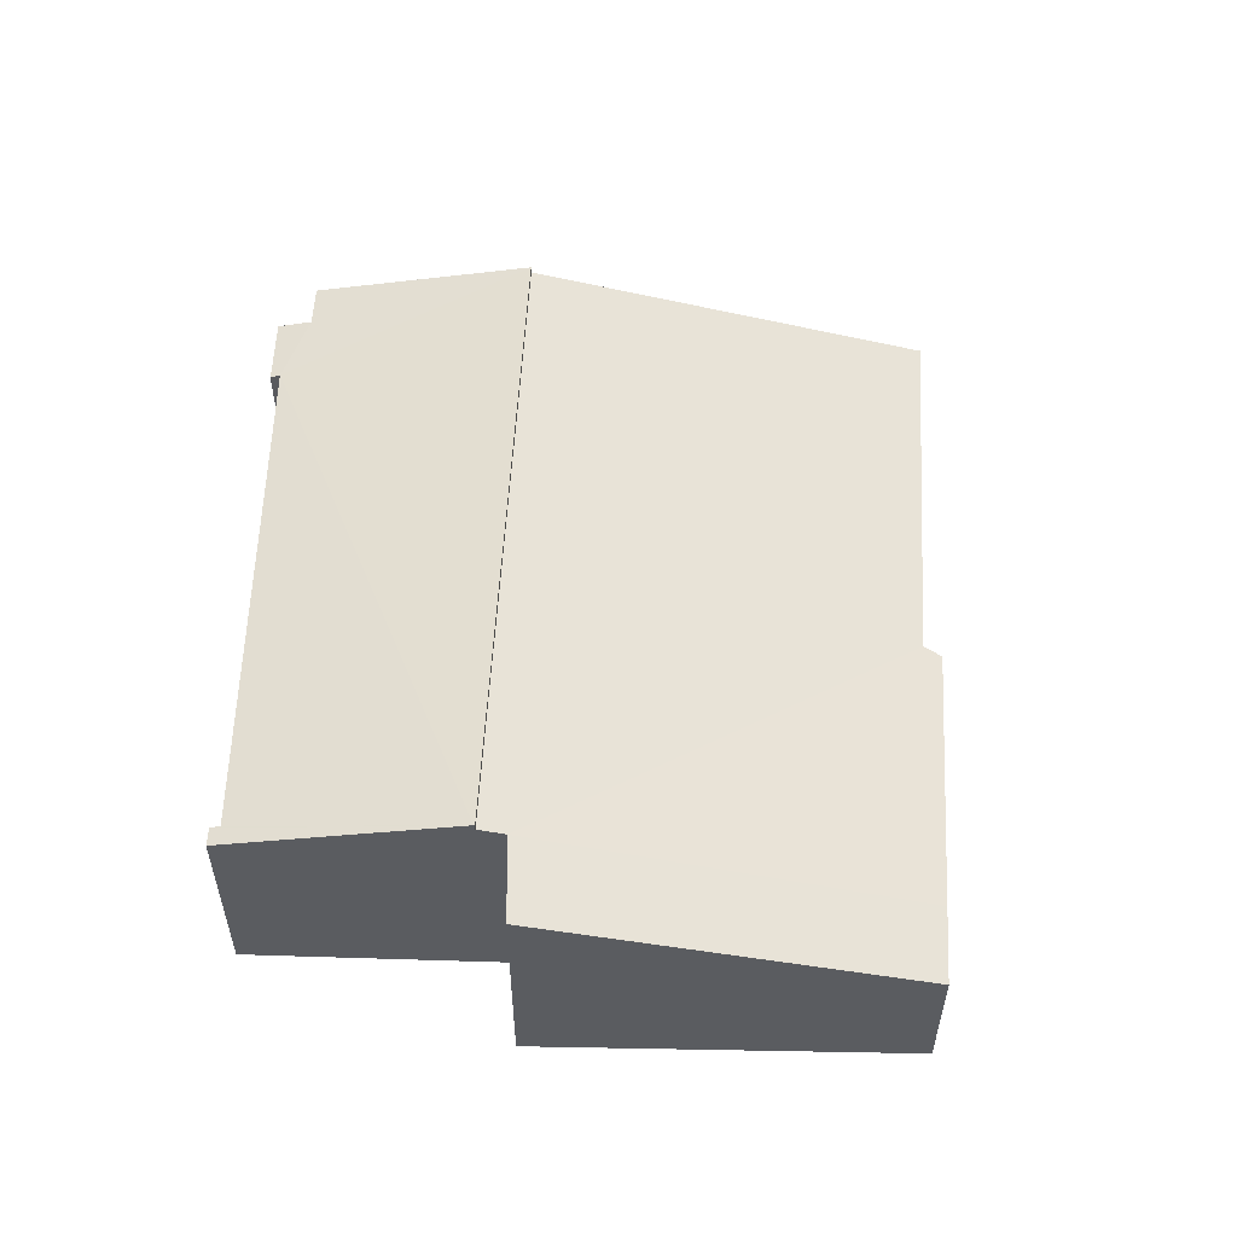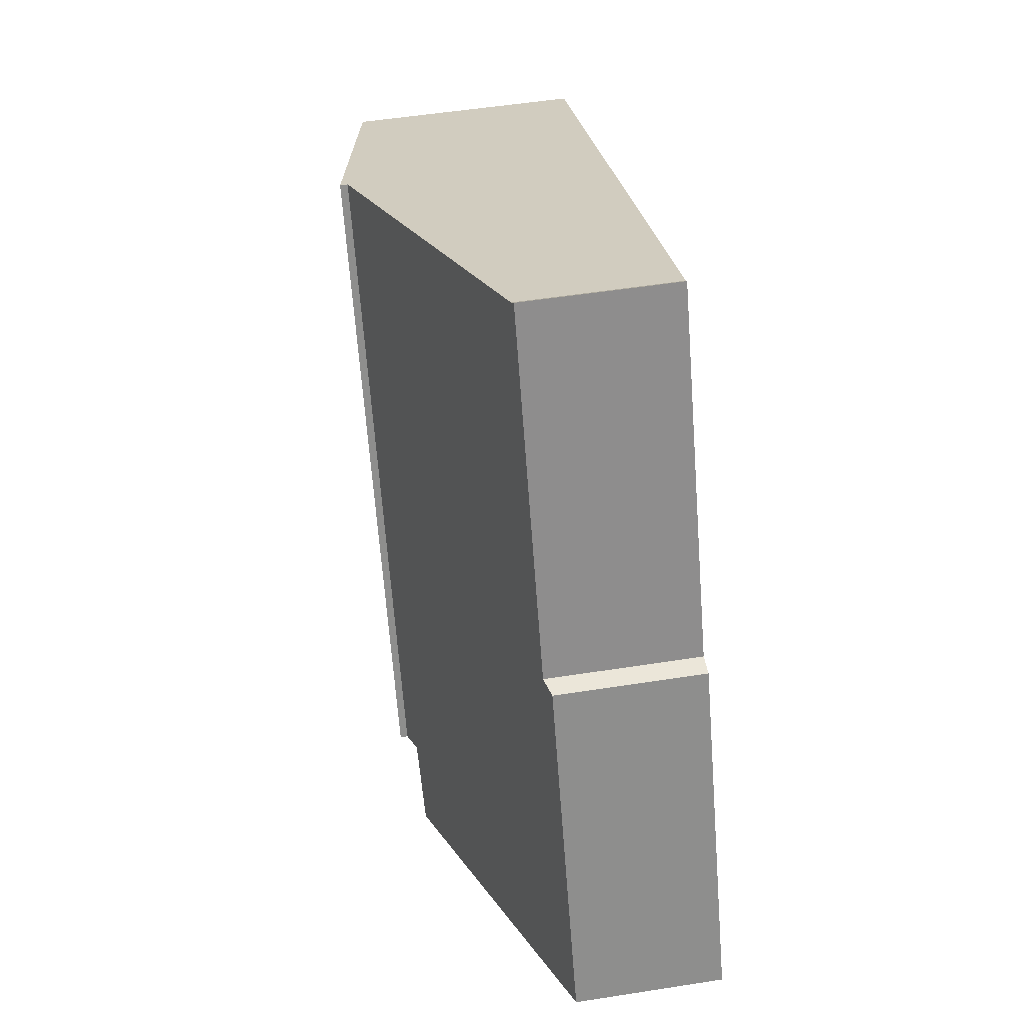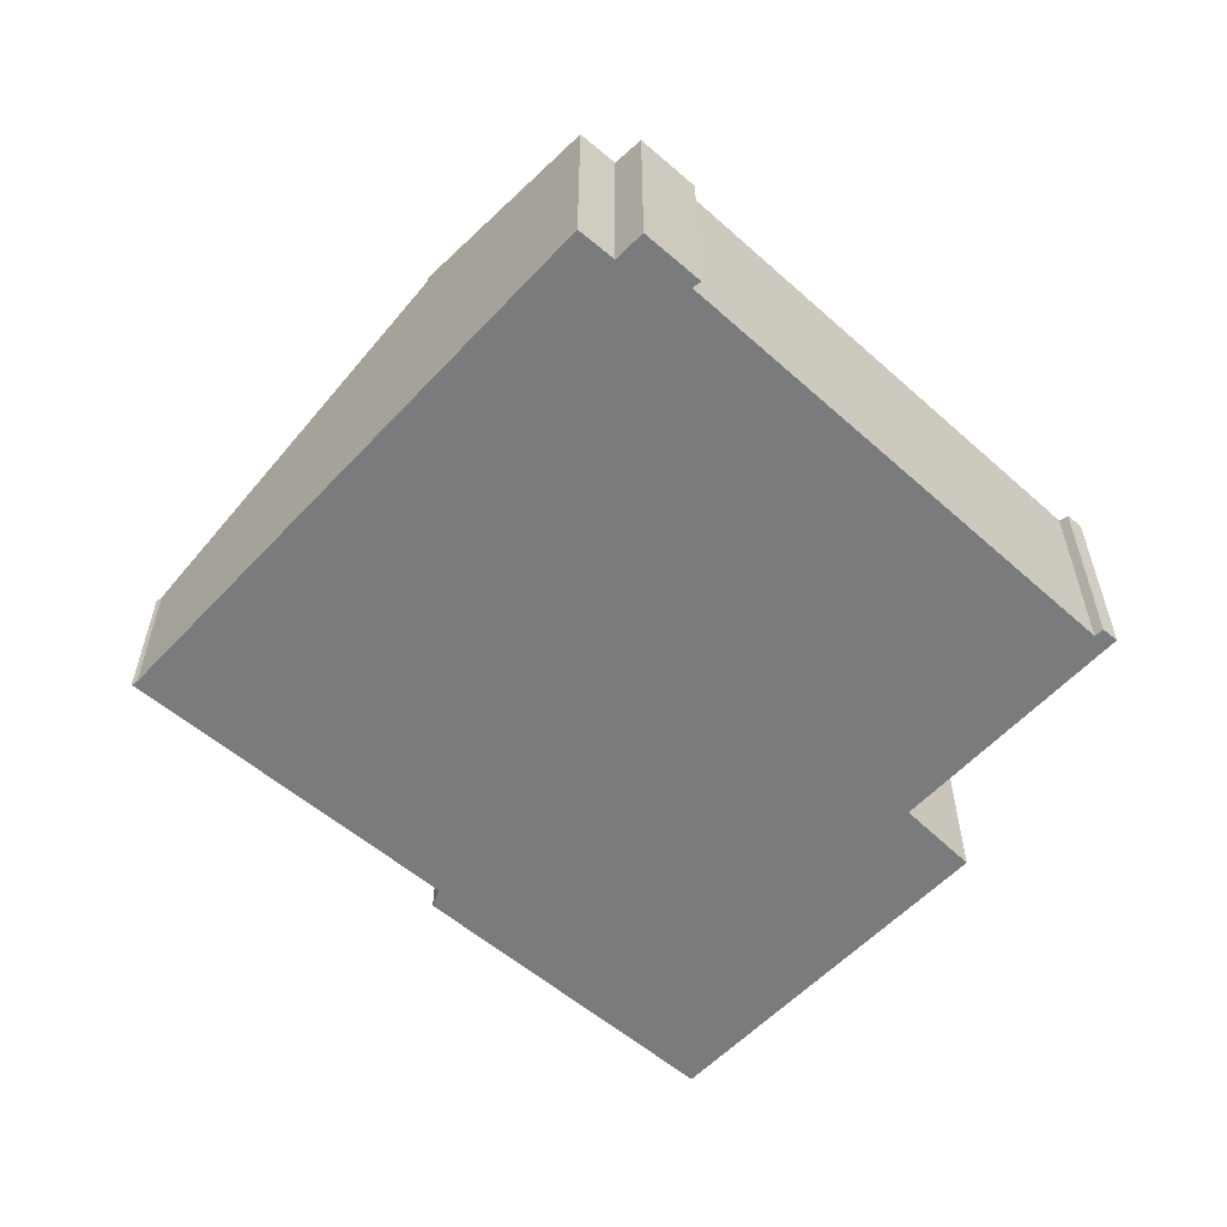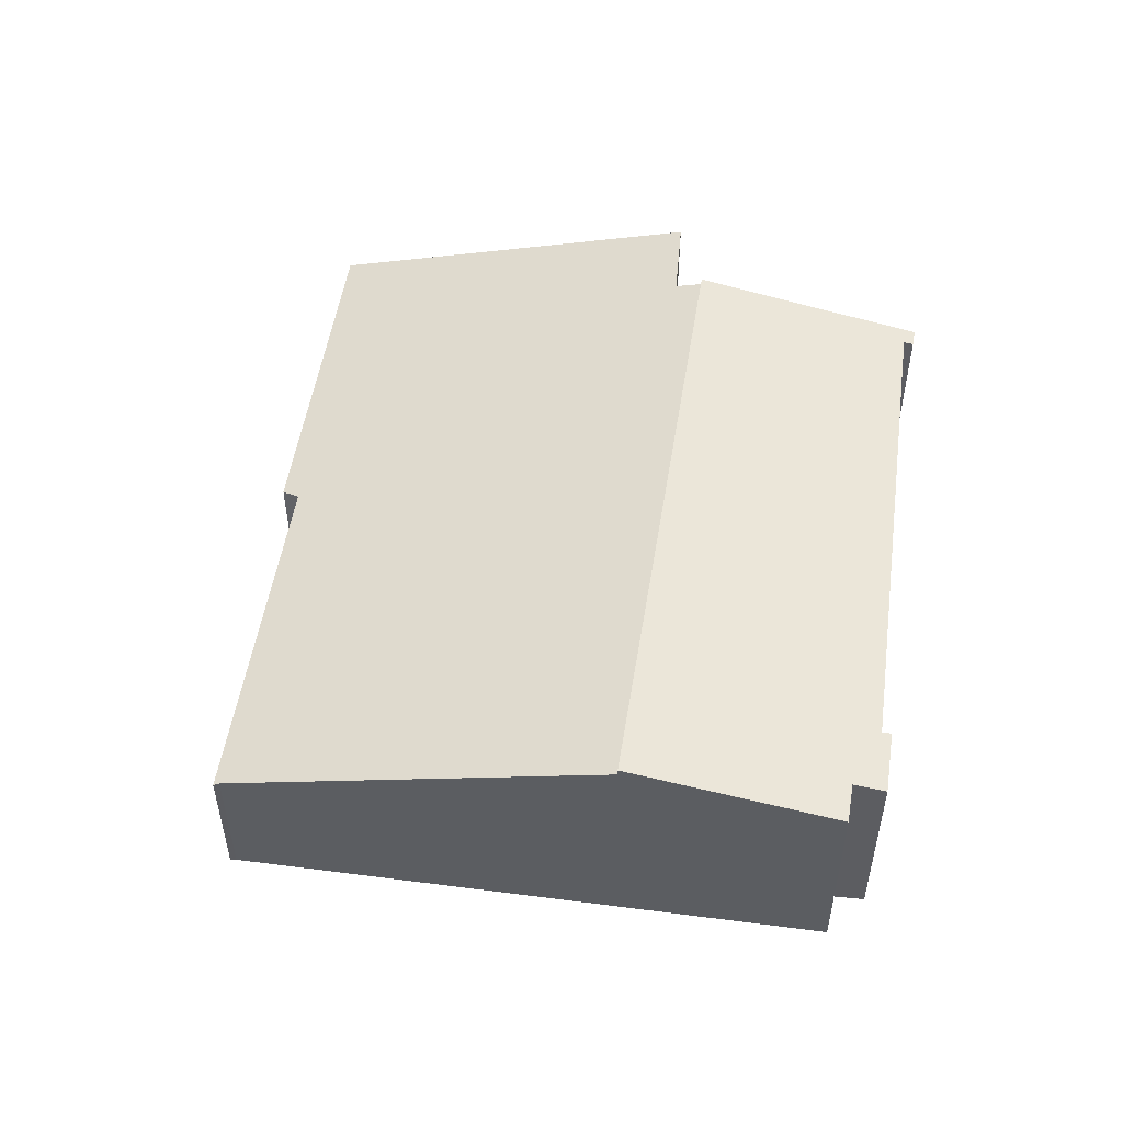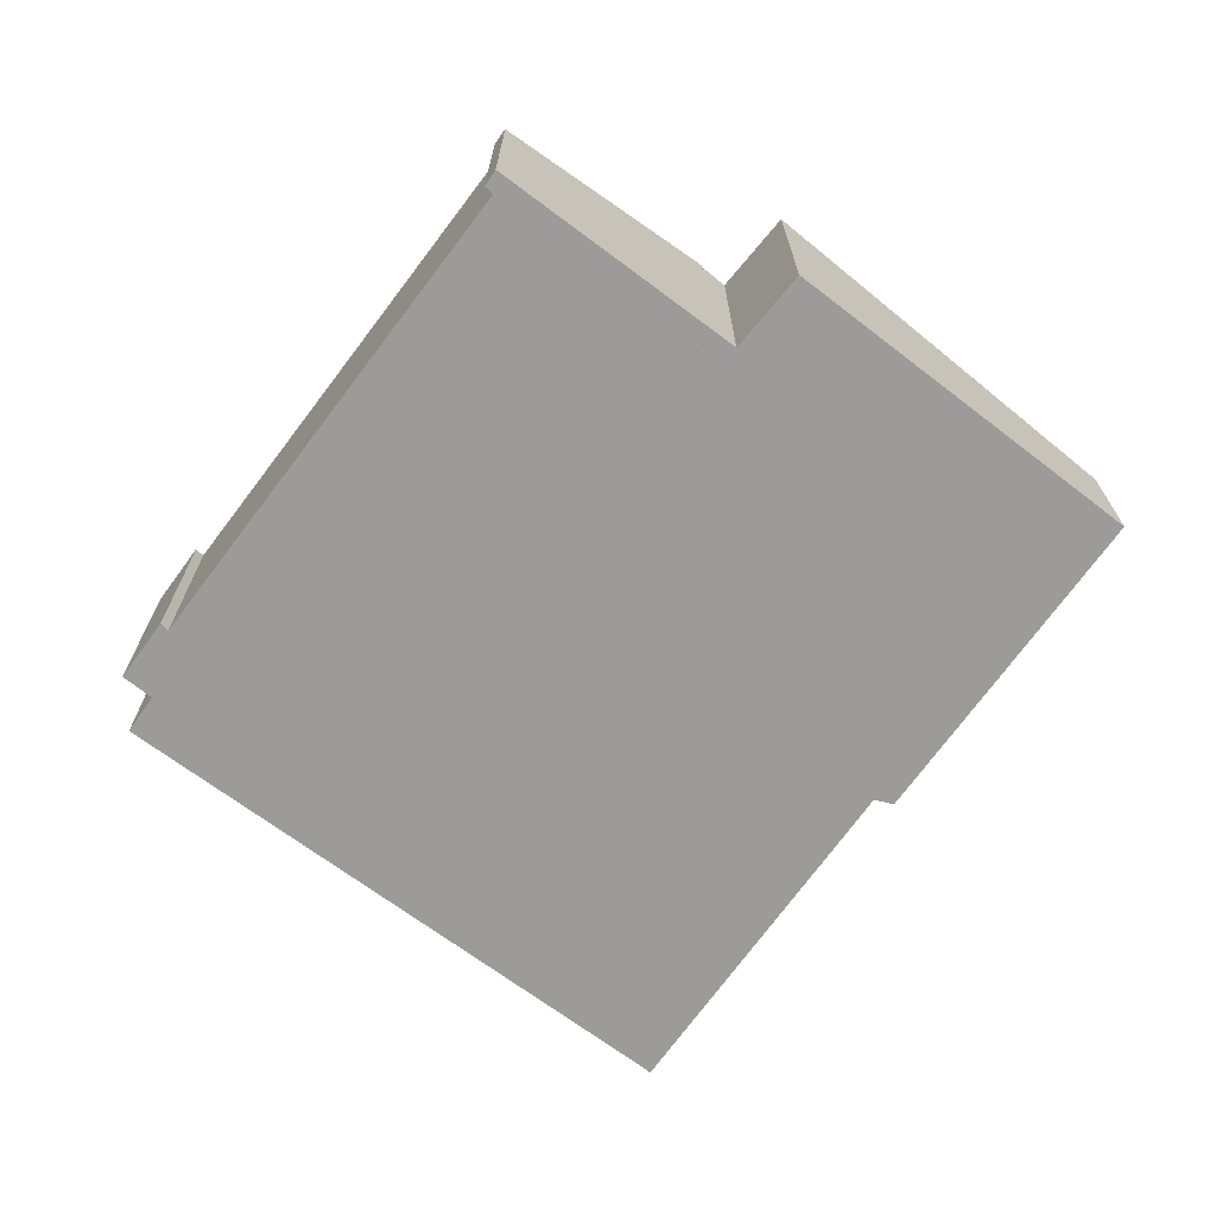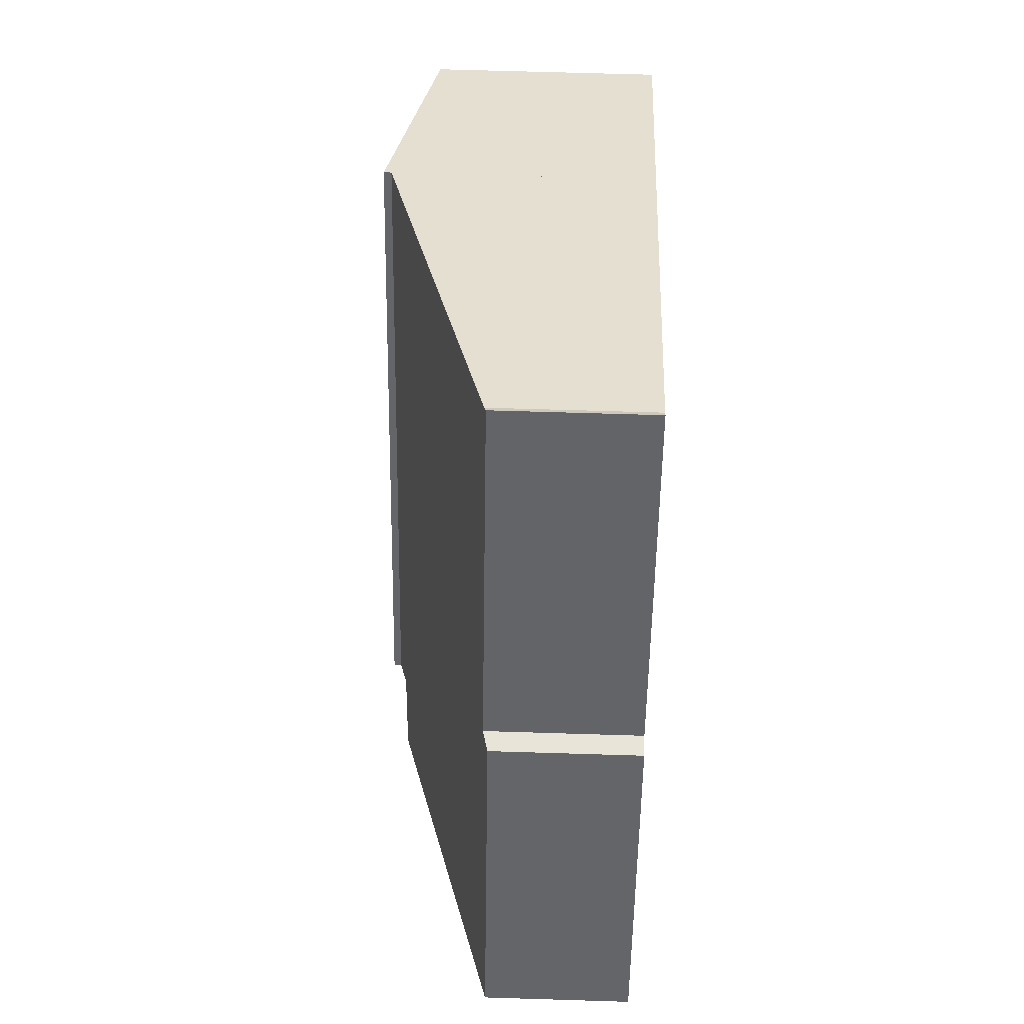
<metadata>
{"format":"obj","ext":"obj","renderer":"f3d","projection":"perspective","resolution":1024,"background":"white","views":[{"elev":56.0,"azim":-150.9,"up":"+Y"},{"elev":51.8,"azim":-99.7,"up":"+Z"},{"elev":-58.3,"azim":74.7,"up":"+Y"},{"elev":53.1,"azim":35.0,"up":"+Y"},{"elev":-69.7,"azim":170.4,"up":"+Y"},{"elev":64.3,"azim":-88.2,"up":"+Z"}]}
</metadata>
<code>
v  13.53 8.709 -3.967
v  20.79 7.045 -7.033
v  20.54 7.04 -7.574
v  20.51 7.117 -6.856
v  28.37 7.105 8.239
v  13.5 8.717 -3.948
v  22.75 8.717 15.13
v  28.63 7.272 10.56
v  29.62 7.043 10.01
v  29.23 7.136 10.22
v  29.23 7.274 11.81
v  24.03 8.432 14.47
v  28.63 7.036 8.034
v  22.75 -9.263e-16 15.13
v  29.23 -7.23e-16 11.81
v  24.03 -8.862e-16 14.47
v  28.63 -6.464e-16 10.56
v  29.62 -6.129e-16 10.01
v  29.23 -6.26e-16 10.22
v  20.51 4.198e-16 -6.856
v  20.79 4.306e-16 -7.033
v  28.63 -4.919e-16 8.034
v  28.37 -5.045e-16 8.239
v  20.54 4.638e-16 -7.574
v  13.53 2.429e-16 -3.967
v  13.5 2.417e-16 -3.948
v  1.124 4.8 2.309
v  5.004 4.804 10.28
v  5.67 4.968 10.23
v  11.13 5.015 21.08
v  10.98 4.962 21.22
v  13.88 5.832 19.67
v  22.75 8.469 15.13
v  13.5 8.469 -3.948
v  12.69 8.227 -3.53
v  0 4.798 2.938e-16
v  12.64 8.225 -3.617
v  11.28 8.176 -5.996
v  0 0 0
v  1.124 -1.414e-16 2.309
v  5.004 -6.292e-16 10.28
v  5.67 -6.263e-16 10.23
v  10.98 -1.299e-15 21.22
v  11.13 -1.291e-15 21.08
v  13.88 -1.205e-15 19.67
v  12.69 2.161e-16 -3.53
v  11.28 3.671e-16 -5.996
v  12.64 2.215e-16 -3.617
g defaultobject
f 1 2 3
f 2 1 4
f 4 1 5
f 5 1 6
f 5 6 7
f 5 7 8
f 5 8 9
f 9 8 10
f 8 7 11
f 11 7 12
f 9 13 5
f 14 12 7
f 12 14 11
f 11 14 15
f 15 14 16
f 17 10 8
f 10 17 9
f 9 17 18
f 18 17 19
f 20 2 4
f 2 20 21
f 15 8 11
f 8 15 17
f 18 13 9
f 13 18 22
f 5 20 4
f 20 5 23
f 21 3 2
f 3 21 24
f 13 23 5
f 23 13 22
f 3 25 1
f 25 3 24
f 1 26 6
f 26 1 25
f 26 7 6
f 7 26 14
f 18 23 22
f 21 25 24
f 25 21 26
f 26 21 20
f 26 20 14
f 14 20 23
f 14 23 17
f 17 23 18
f 17 18 19
f 14 17 15
f 14 15 16
f 27 28 29
f 30 29 31
f 29 30 32
f 29 32 33
f 29 33 34
f 29 34 35
f 29 35 27
f 27 35 36
f 36 37 38
f 37 36 35
f 39 27 36
f 27 39 28
f 28 39 40
f 28 40 41
f 28 42 29
f 42 28 41
f 42 31 29
f 31 42 43
f 31 44 30
f 44 31 43
f 44 32 30
f 32 44 33
f 33 44 14
f 14 44 45
f 14 34 33
f 34 14 26
f 46 37 35
f 37 46 38
f 38 46 47
f 47 46 48
f 26 35 34
f 35 26 46
f 47 36 38
f 36 47 39
f 39 48 46
f 48 39 47
f 40 42 41
f 42 40 14
f 14 40 46
f 14 46 26
f 46 40 39
f 42 44 43
f 44 42 45
f 45 42 14

</code>
